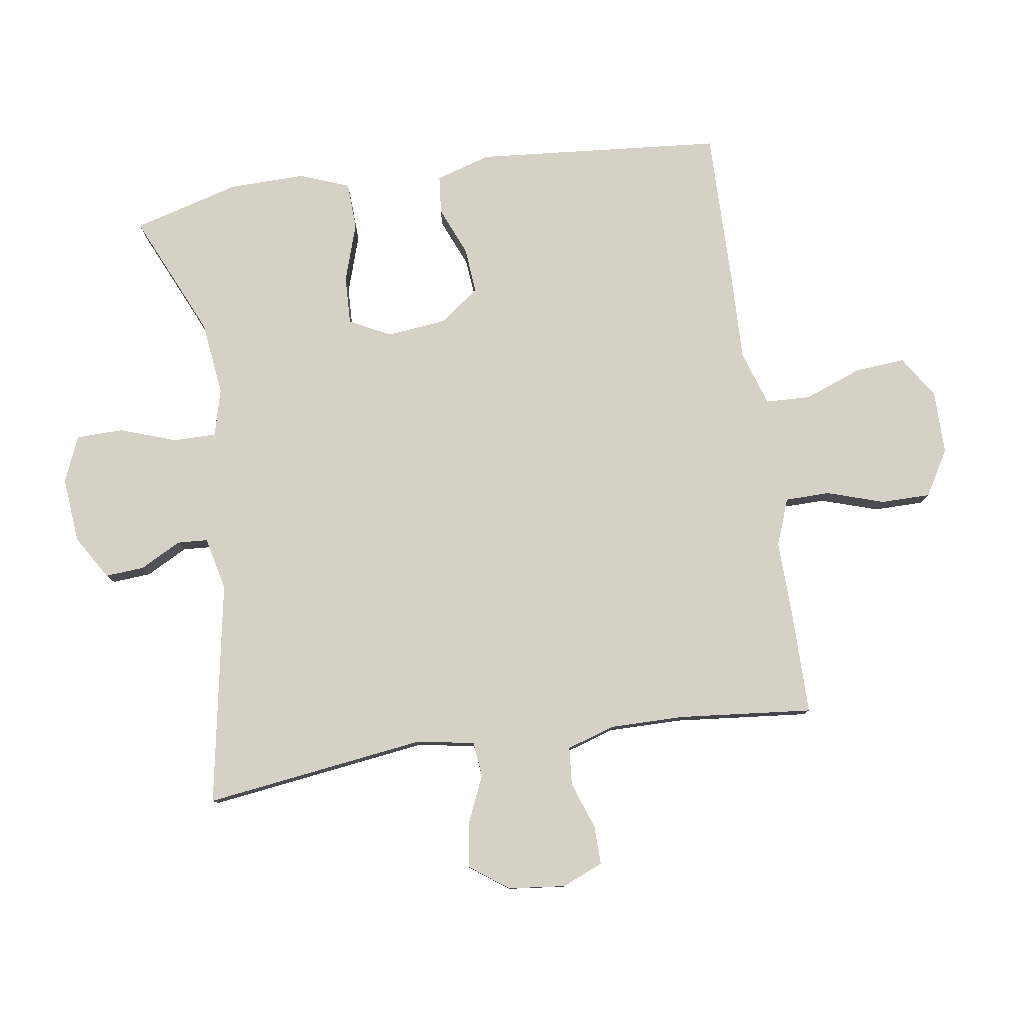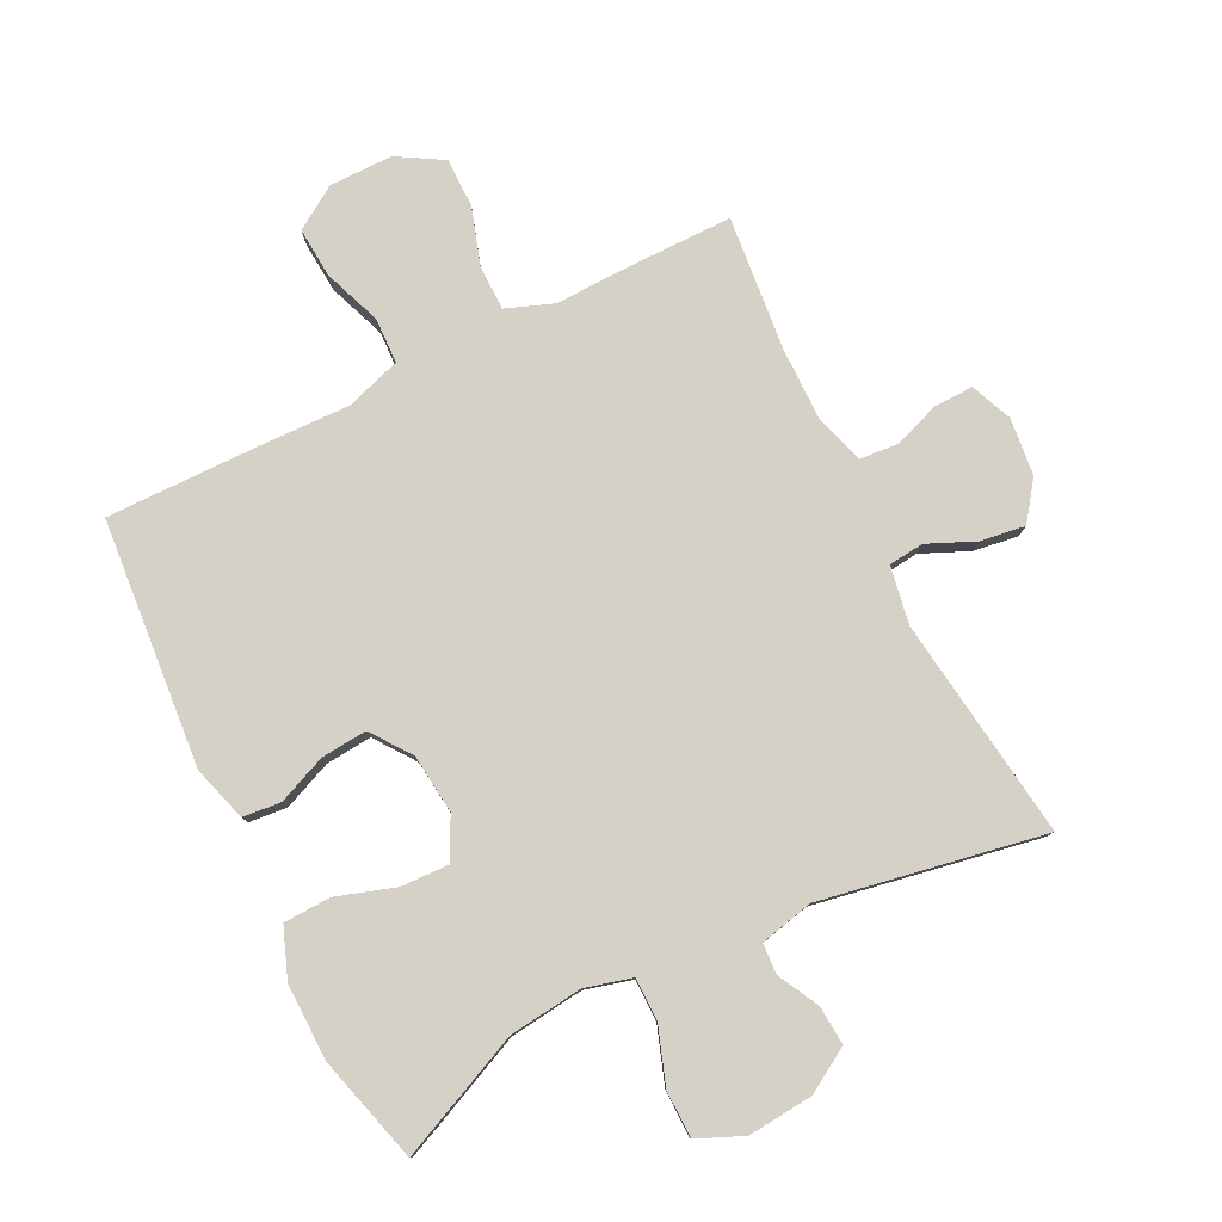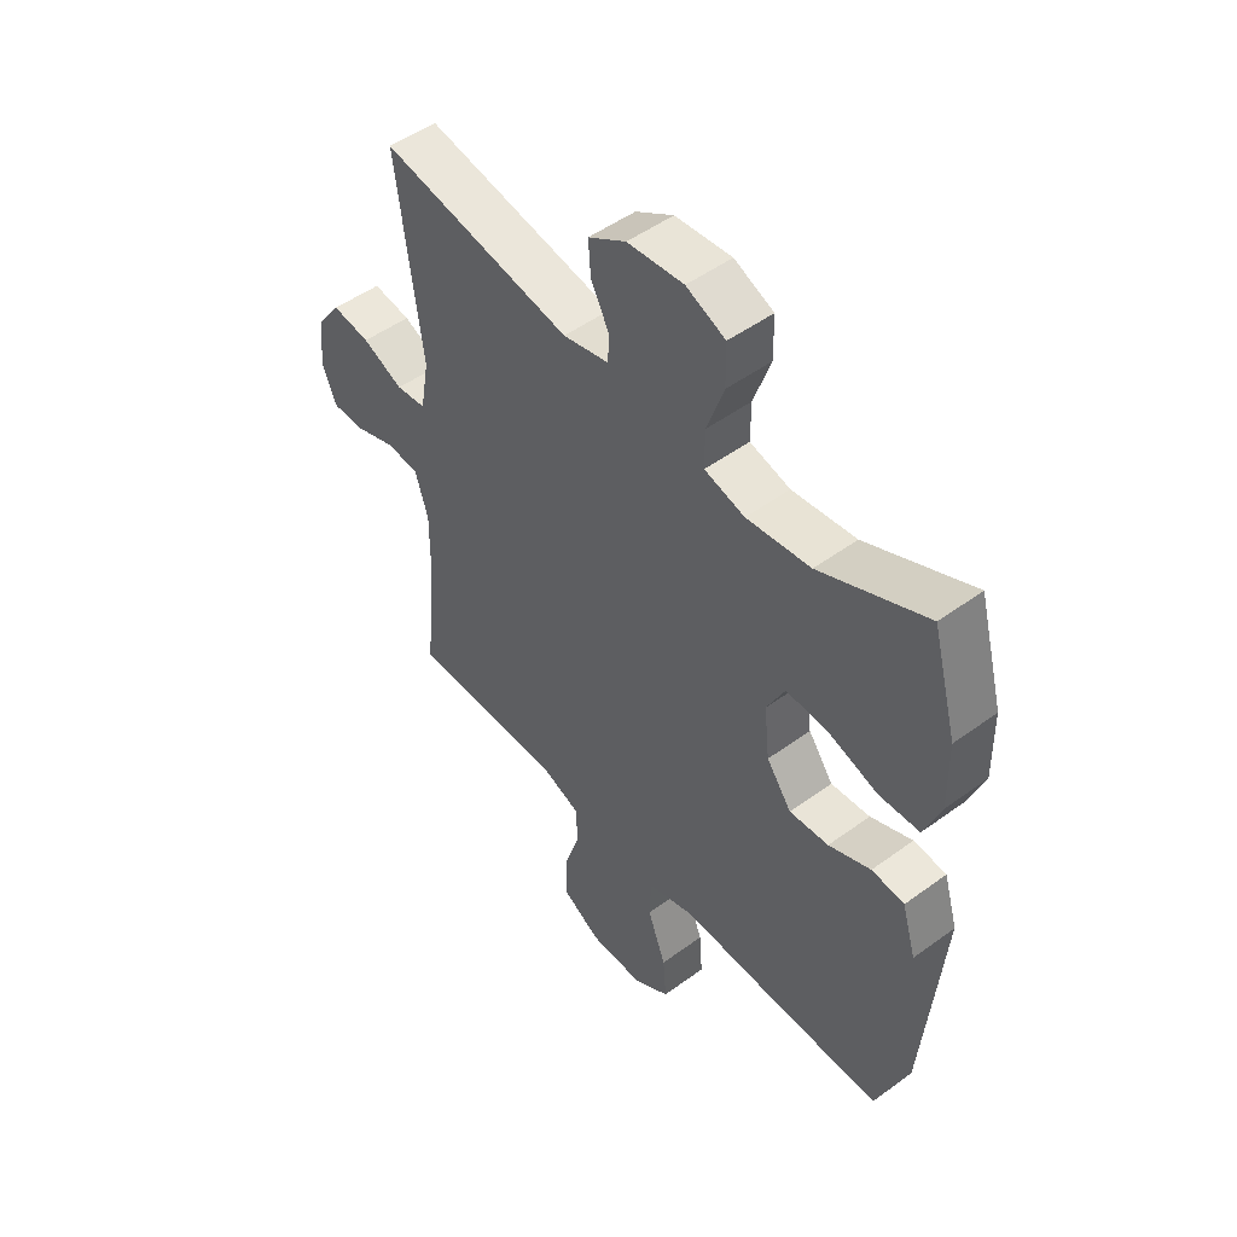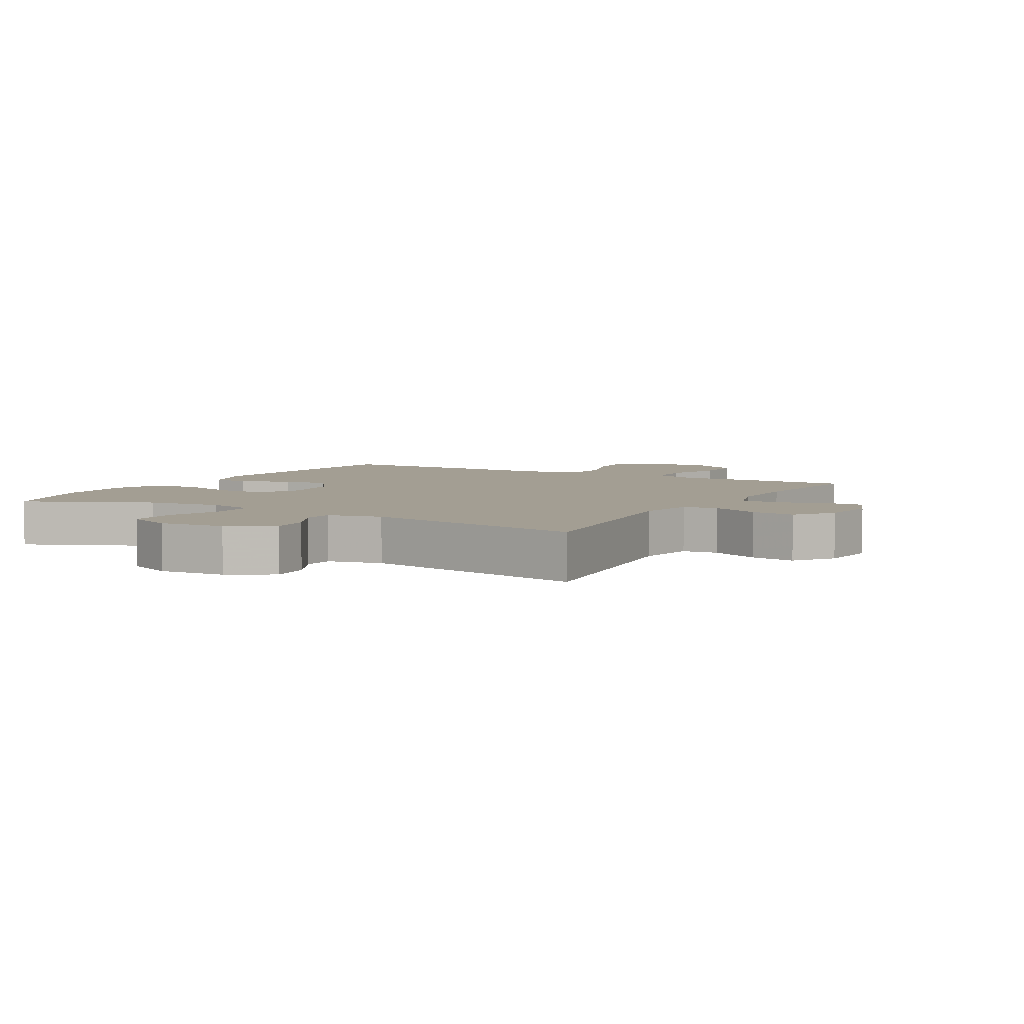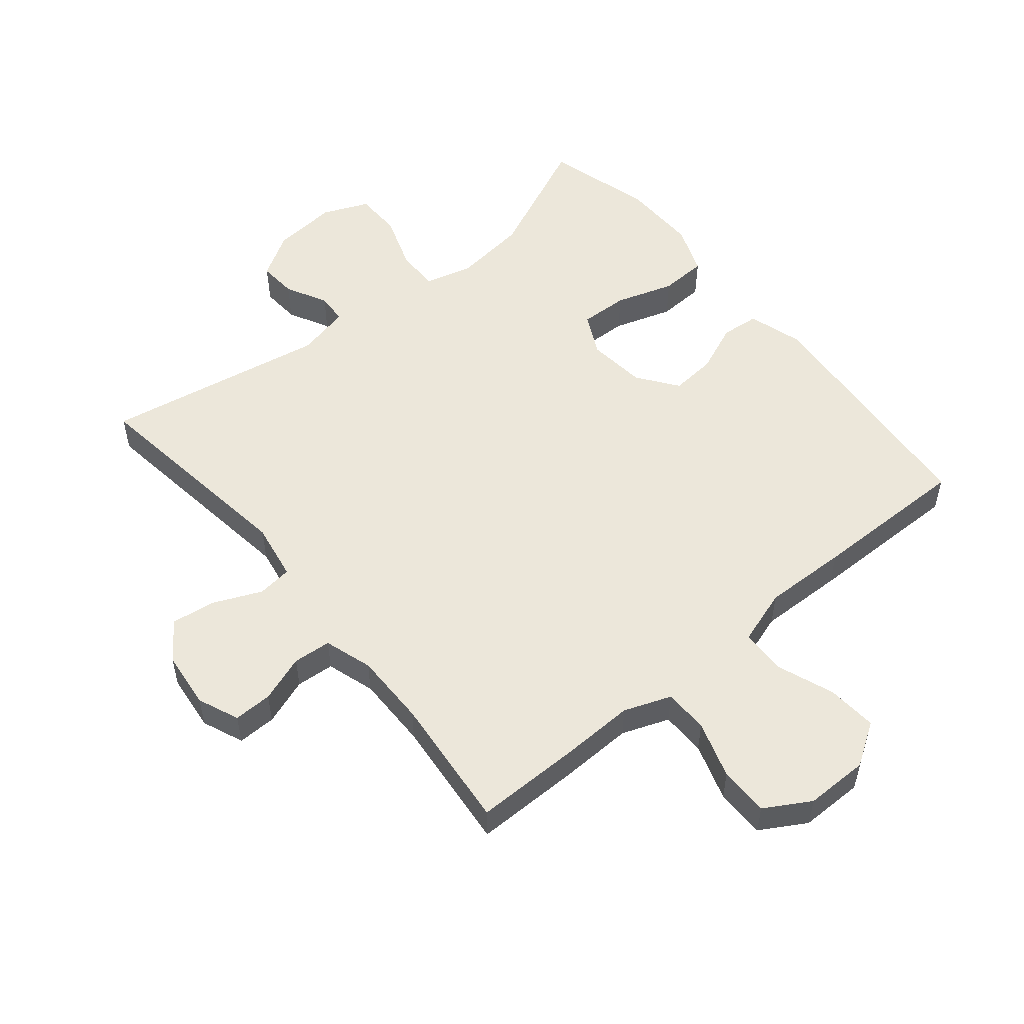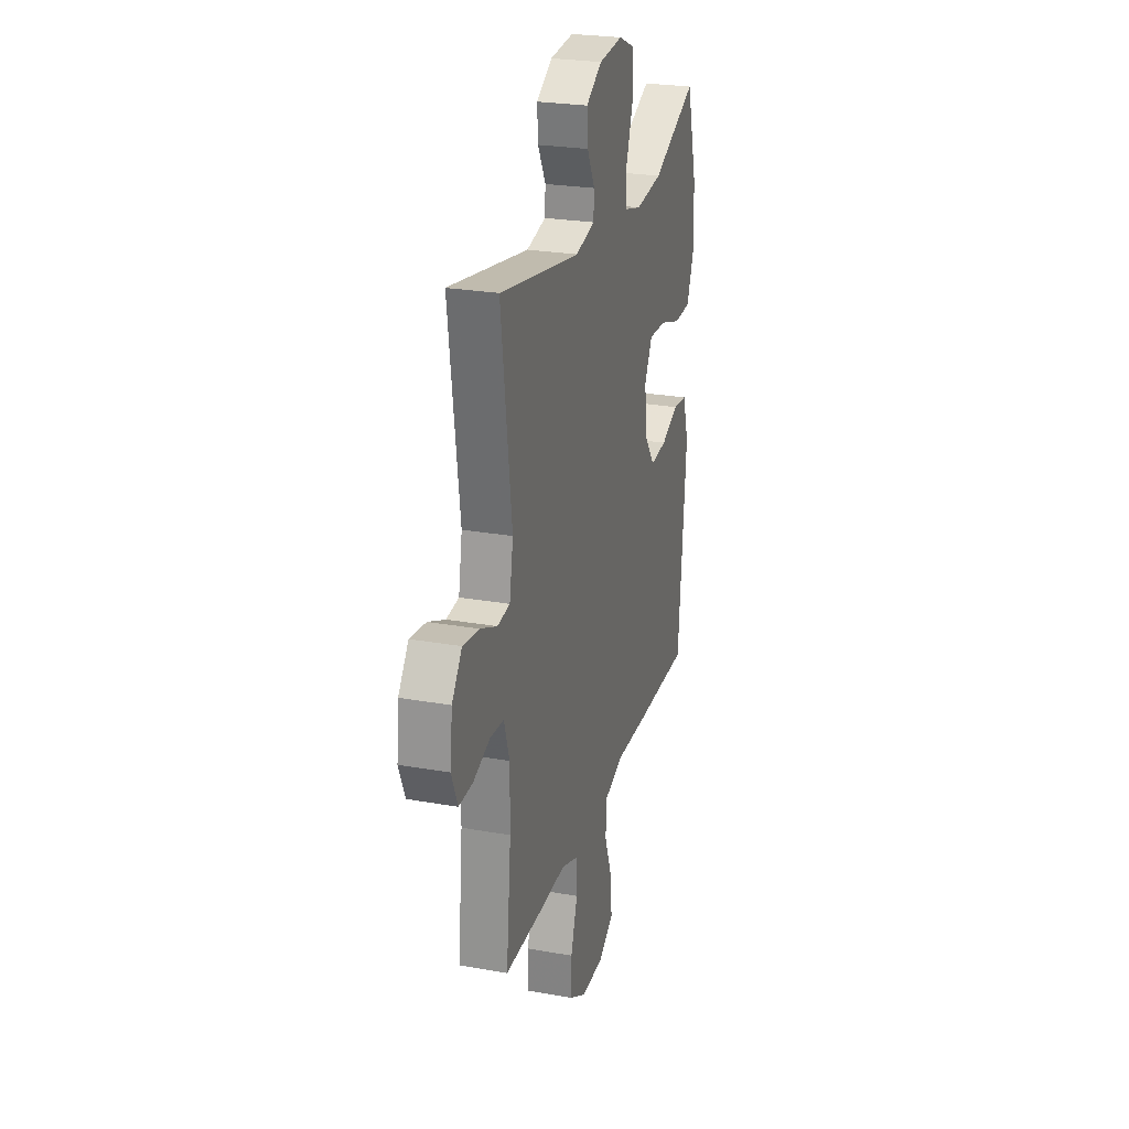
<metadata>
{"format":"obj","ext":"obj","renderer":"f3d","projection":"perspective","resolution":1024,"background":"white","views":[{"elev":79.7,"azim":81.4,"up":"+Y"},{"elev":79.7,"azim":-26.5,"up":"+Y"},{"elev":49.8,"azim":-128.9,"up":"+Z"},{"elev":5.2,"azim":29.9,"up":"+Y"},{"elev":53.4,"azim":140.4,"up":"+Y"},{"elev":25.5,"azim":106.0,"up":"+Z"}]}
</metadata>
<code>
v -0.5 0.07 -0.5
v -0.534 0.07 -0.112
v -0.508 0.07 -0.025
v -0.448 0.07 -0.019
v -0.371 0.07 -0.051
v -0.299 0.07 -0.057
v -0.253 0.07 0.006
v -0.243 0.07 0.099
v -0.276 0.07 0.164
v -0.352 0.07 0.161
v -0.444 0.07 0.131
v -0.518 0.07 0.134
v -0.548 0.07 0.212
v -0.546 0.07 0.332
v -0.5 0.07 0.5
v -0.305 0.07 0.413
v -0.188 0.07 0.399
v -0.114 0.07 0.419
v -0.114 0.07 0.486
v -0.145 0.07 0.575
v -0.144 0.07 0.649
v -0.072 0.07 0.68
v 0.031 0.07 0.671
v 0.1 0.07 0.629
v 0.096 0.07 0.568
v 0.062 0.07 0.503
v 0.065 0.07 0.455
v 0.149 0.07 0.436
v 0.5 0.07 0.5
v 0.454 0.07 0.151
v 0.47 0.07 0.06
v 0.525 0.07 0.054
v 0.6 0.07 0.087
v 0.67 0.07 0.097
v 0.714 0.07 0.037
v 0.724 0.07 -0.053
v 0.697 0.07 -0.118
v 0.636 0.07 -0.117
v 0.562 0.07 -0.091
v 0.502 0.07 -0.096
v 0.478 0.07 -0.172
v 0.479 0.07 -0.288
v 0.5 0.07 -0.5
v 0.332 0.07 -0.5
v 0.217 0.07 -0.497
v 0.143 0.07 -0.525
v 0.142 0.07 -0.595
v 0.171 0.07 -0.685
v 0.171 0.07 -0.763
v 0.1 0.07 -0.805
v 0 0.07 -0.805
v -0.067 0.07 -0.762
v -0.061 0.07 -0.683
v -0.027 0.07 -0.592
v -0.03 0.07 -0.521
v -0.117 0.07 -0.493
v -0.25 0.07 -0.497
v -0.5 0 -0.5
v -0.534 0 -0.112
v -0.508 0 -0.025
v -0.448 0 -0.019
v -0.371 0 -0.051
v -0.299 0 -0.057
v -0.253 0 0.006
v -0.243 0 0.099
v -0.276 0 0.164
v -0.352 0 0.161
v -0.444 0 0.131
v -0.518 0 0.134
v -0.548 0 0.212
v -0.546 0 0.332
v -0.5 0 0.5
v -0.305 0 0.413
v -0.188 0 0.399
v -0.114 0 0.419
v -0.114 0 0.486
v -0.145 0 0.575
v -0.144 0 0.649
v -0.072 0 0.68
v 0.031 0 0.671
v 0.1 0 0.629
v 0.096 0 0.568
v 0.062 0 0.503
v 0.065 0 0.455
v 0.149 0 0.436
v 0.5 0 0.5
v 0.454 0 0.151
v 0.47 0 0.06
v 0.525 0 0.054
v 0.6 0 0.087
v 0.67 0 0.097
v 0.714 0 0.037
v 0.724 0 -0.053
v 0.697 0 -0.118
v 0.636 0 -0.117
v 0.562 0 -0.091
v 0.502 0 -0.096
v 0.478 0 -0.172
v 0.479 0 -0.288
v 0.5 0 -0.5
v 0.332 0 -0.5
v 0.217 0 -0.497
v 0.143 0 -0.525
v 0.142 0 -0.595
v 0.171 0 -0.685
v 0.171 0 -0.763
v 0.1 0 -0.805
v 0 0 -0.805
v -0.067 0 -0.762
v -0.061 0 -0.683
v -0.027 0 -0.592
v -0.03 0 -0.521
v -0.117 0 -0.493
v -0.25 0 -0.497
f 3 4 5
f 2 3 5
f 1 2 5
f 57 1 5
f 56 57 5
f 55 56 5 6
f 52 53 54
f 51 52 54
f 50 51 54
f 49 50 54
f 48 49 54
f 47 48 54
f 46 47 54 55
f 55 6 7
f 46 55 7
f 45 46 7
f 45 7 8
f 44 45 8
f 43 44 8
f 42 43 8
f 37 38 39
f 36 37 39
f 35 36 39
f 34 35 39
f 33 34 39
f 32 33 39
f 31 32 39 40
f 28 29 30
f 27 28 30 31
f 24 25 26
f 23 24 26
f 22 23 26
f 21 22 26
f 20 21 26
f 19 20 26
f 18 19 26 27
f 31 40 41
f 27 31 41
f 18 27 41
f 17 18 41
f 14 15 16
f 13 14 16
f 12 13 16
f 11 12 16
f 10 11 16
f 42 8 9
f 41 42 9
f 17 41 9
f 16 17 9
f 9 10 16
f 62 61 60
f 62 60 59
f 62 59 58
f 62 58 114
f 62 114 113
f 63 62 113 112
f 111 110 109
f 111 109 108
f 111 108 107
f 111 107 106
f 111 106 105
f 111 105 104
f 112 111 104 103
f 64 63 112
f 64 112 103
f 64 103 102
f 65 64 102
f 65 102 101
f 65 101 100
f 65 100 99
f 96 95 94
f 96 94 93
f 96 93 92
f 96 92 91
f 96 91 90
f 96 90 89
f 97 96 89 88
f 87 86 85
f 88 87 85 84
f 83 82 81
f 83 81 80
f 83 80 79
f 83 79 78
f 83 78 77
f 83 77 76
f 84 83 76 75
f 98 97 88
f 98 88 84
f 98 84 75
f 98 75 74
f 73 72 71
f 73 71 70
f 73 70 69
f 73 69 68
f 73 68 67
f 66 65 99
f 66 99 98
f 66 98 74
f 66 74 73
f 73 67 66
f 1 58 59 2
f 2 59 60 3
f 3 60 61 4
f 4 61 62 5
f 5 62 63 6
f 6 63 64 7
f 7 64 65 8
f 8 65 66 9
f 9 66 67 10
f 10 67 68 11
f 11 68 69 12
f 12 69 70 13
f 13 70 71 14
f 14 71 72 15
f 15 72 73 16
f 16 73 74 17
f 17 74 75 18
f 18 75 76 19
f 19 76 77 20
f 20 77 78 21
f 21 78 79 22
f 22 79 80 23
f 23 80 81 24
f 24 81 82 25
f 25 82 83 26
f 26 83 84 27
f 27 84 85 28
f 28 85 86 29
f 29 86 87 30
f 30 87 88 31
f 31 88 89 32
f 32 89 90 33
f 33 90 91 34
f 34 91 92 35
f 35 92 93 36
f 36 93 94 37
f 37 94 95 38
f 38 95 96 39
f 39 96 97 40
f 40 97 98 41
f 41 98 99 42
f 42 99 100 43
f 43 100 101 44
f 44 101 102 45
f 45 102 103 46
f 46 103 104 47
f 47 104 105 48
f 48 105 106 49
f 49 106 107 50
f 50 107 108 51
f 51 108 109 52
f 52 109 110 53
f 53 110 111 54
f 54 111 112 55
f 55 112 113 56
f 56 113 114 57
f 57 114 58 1

</code>
